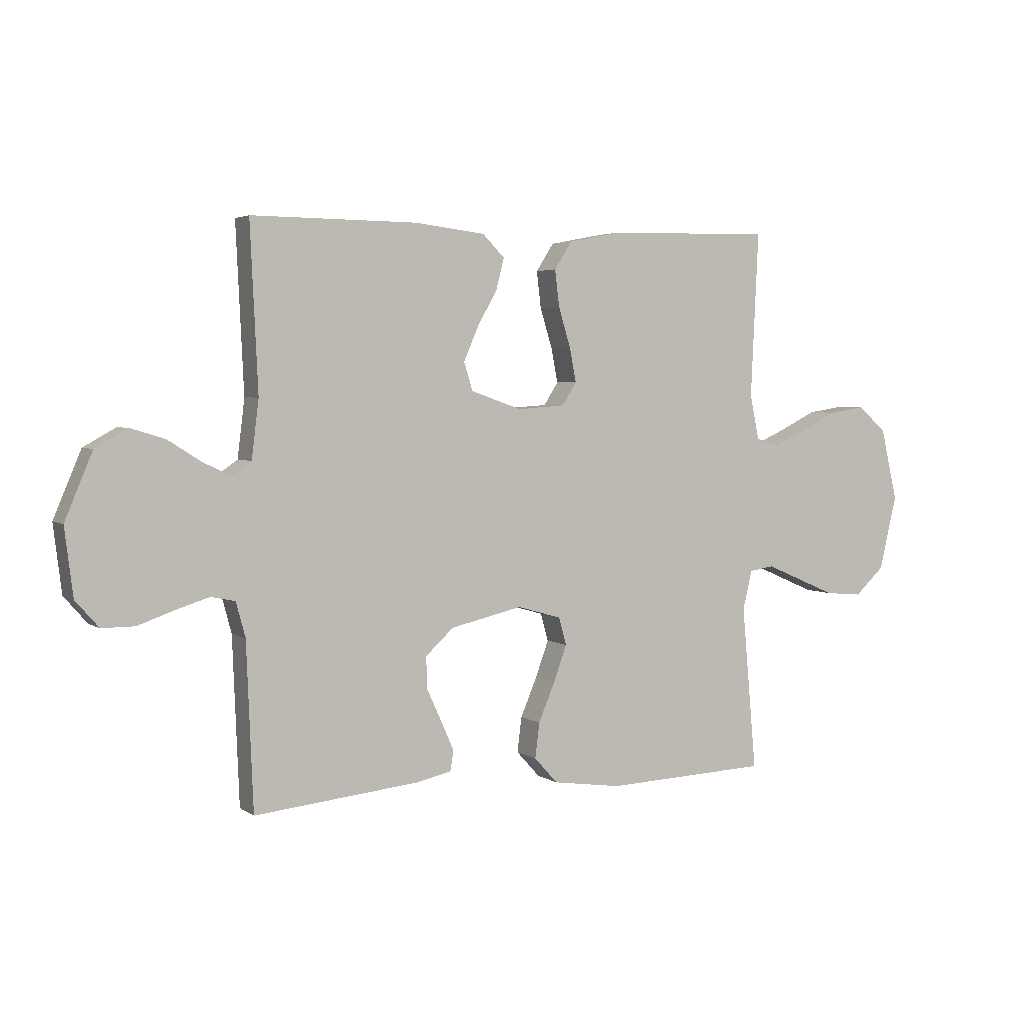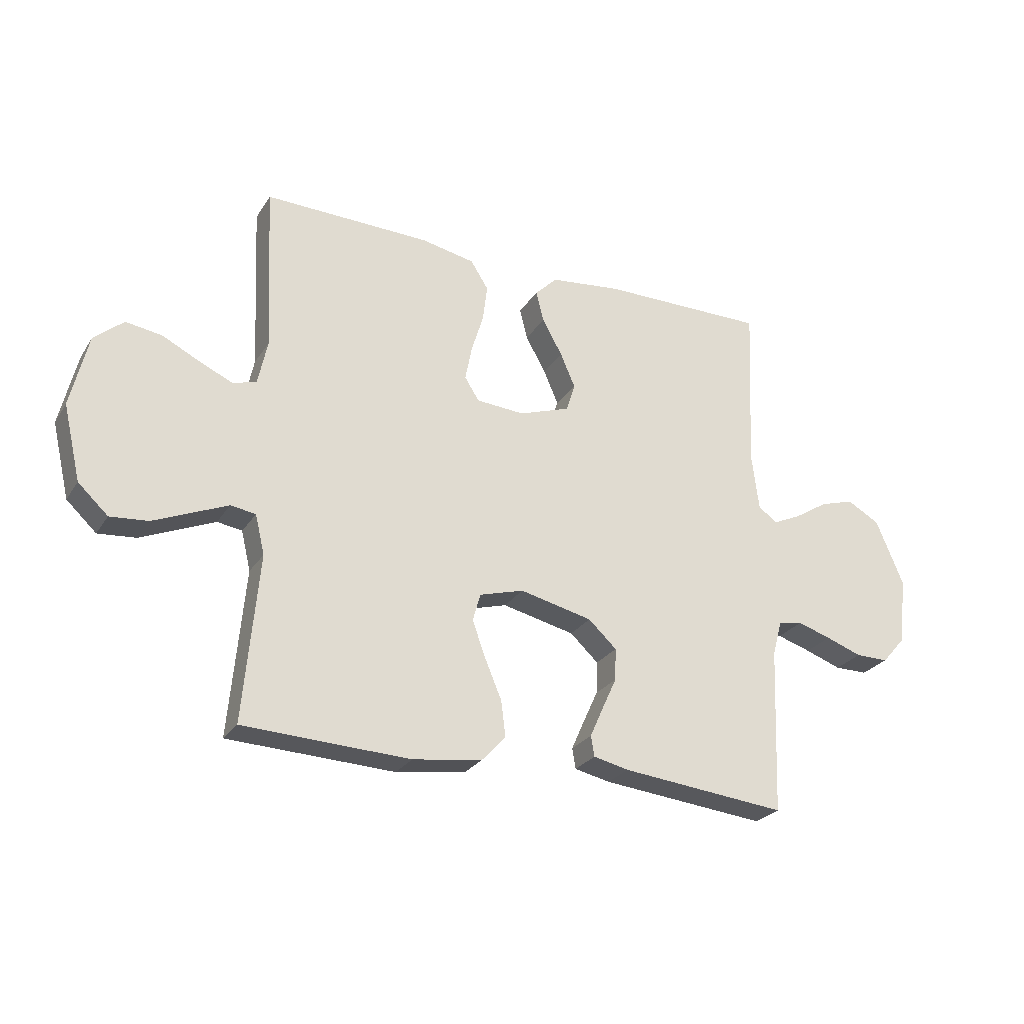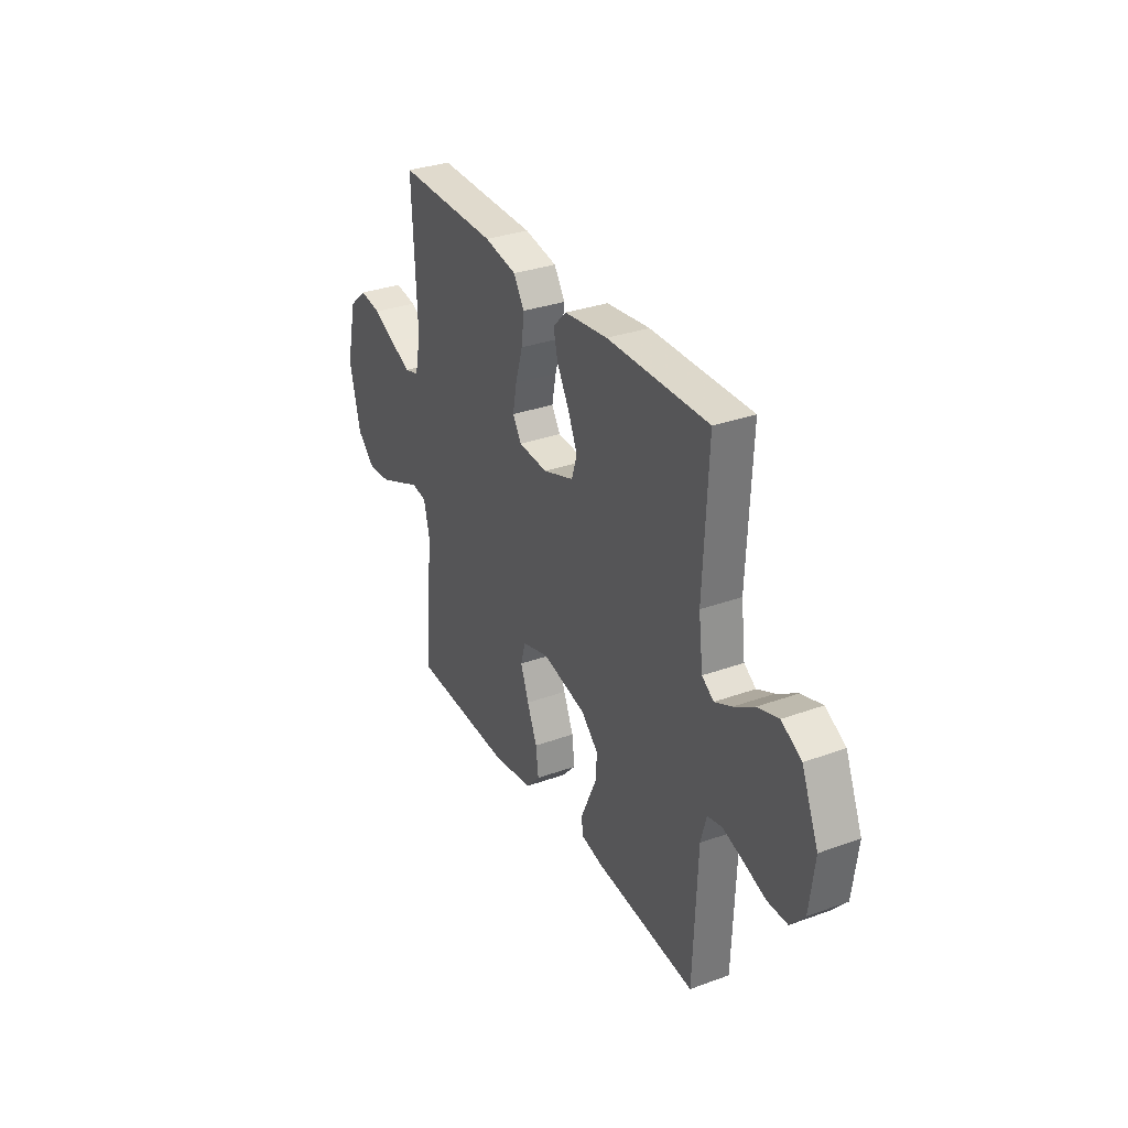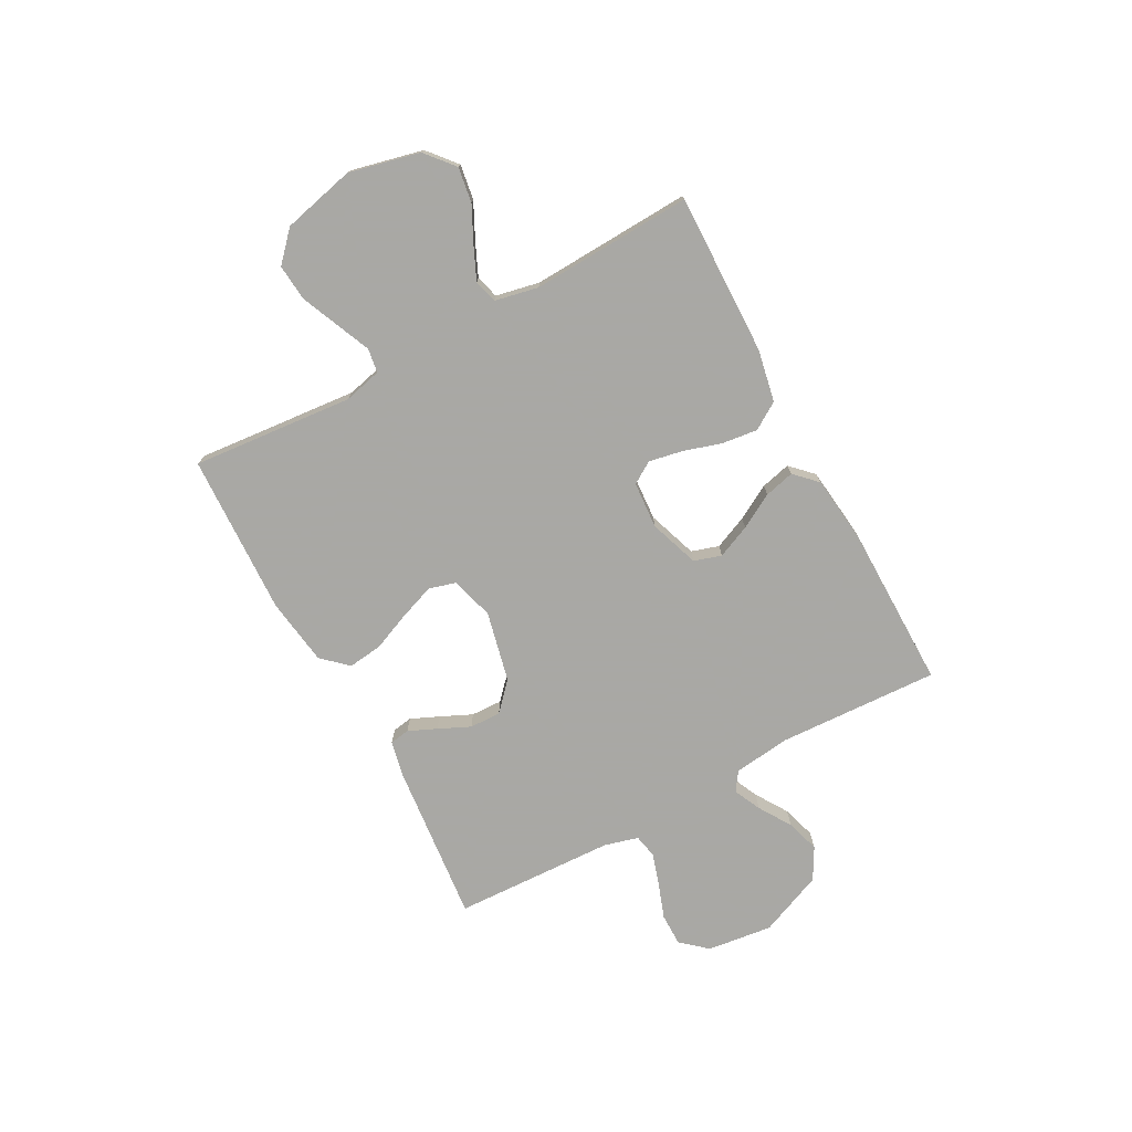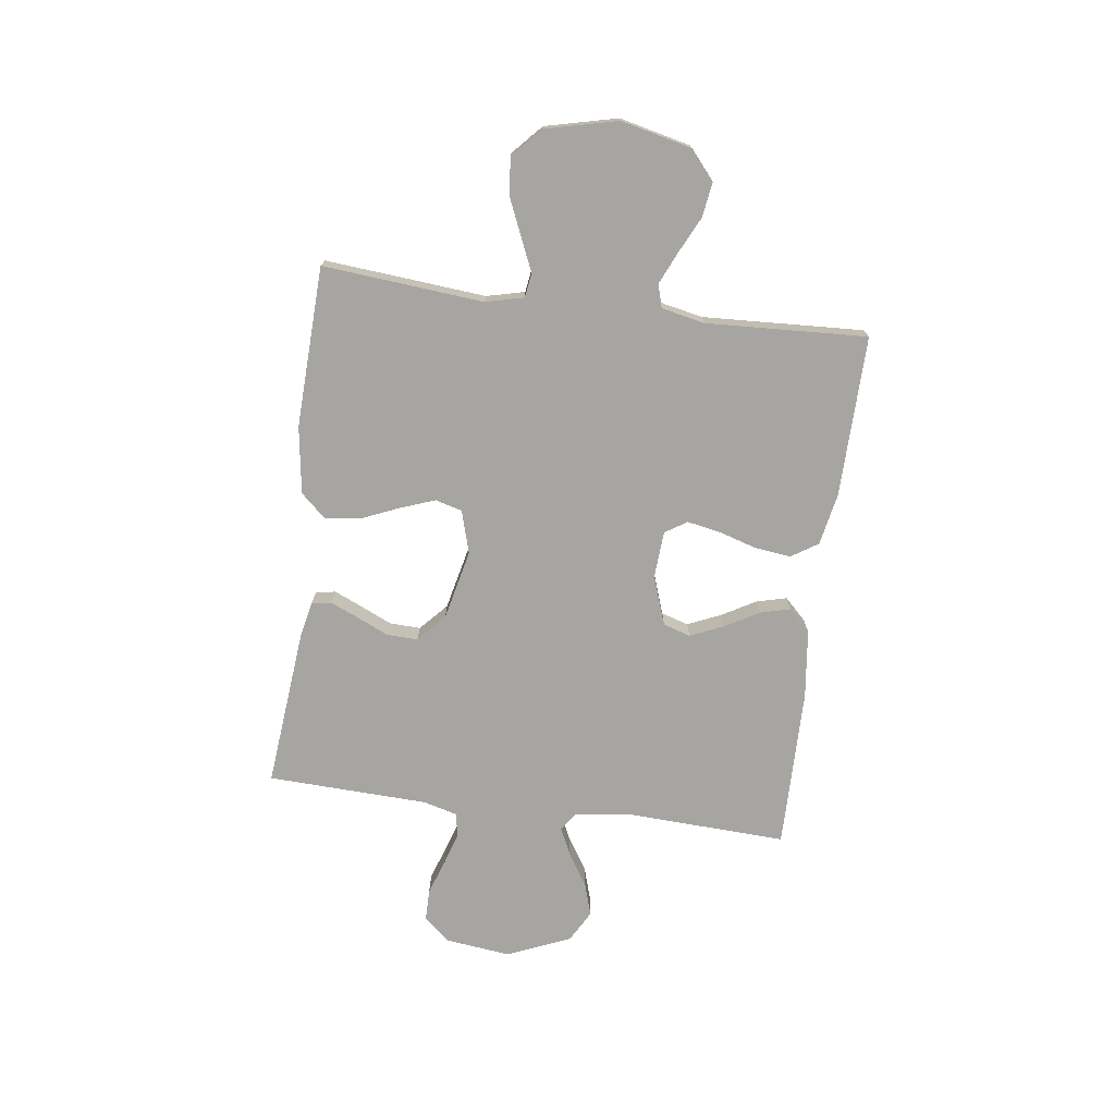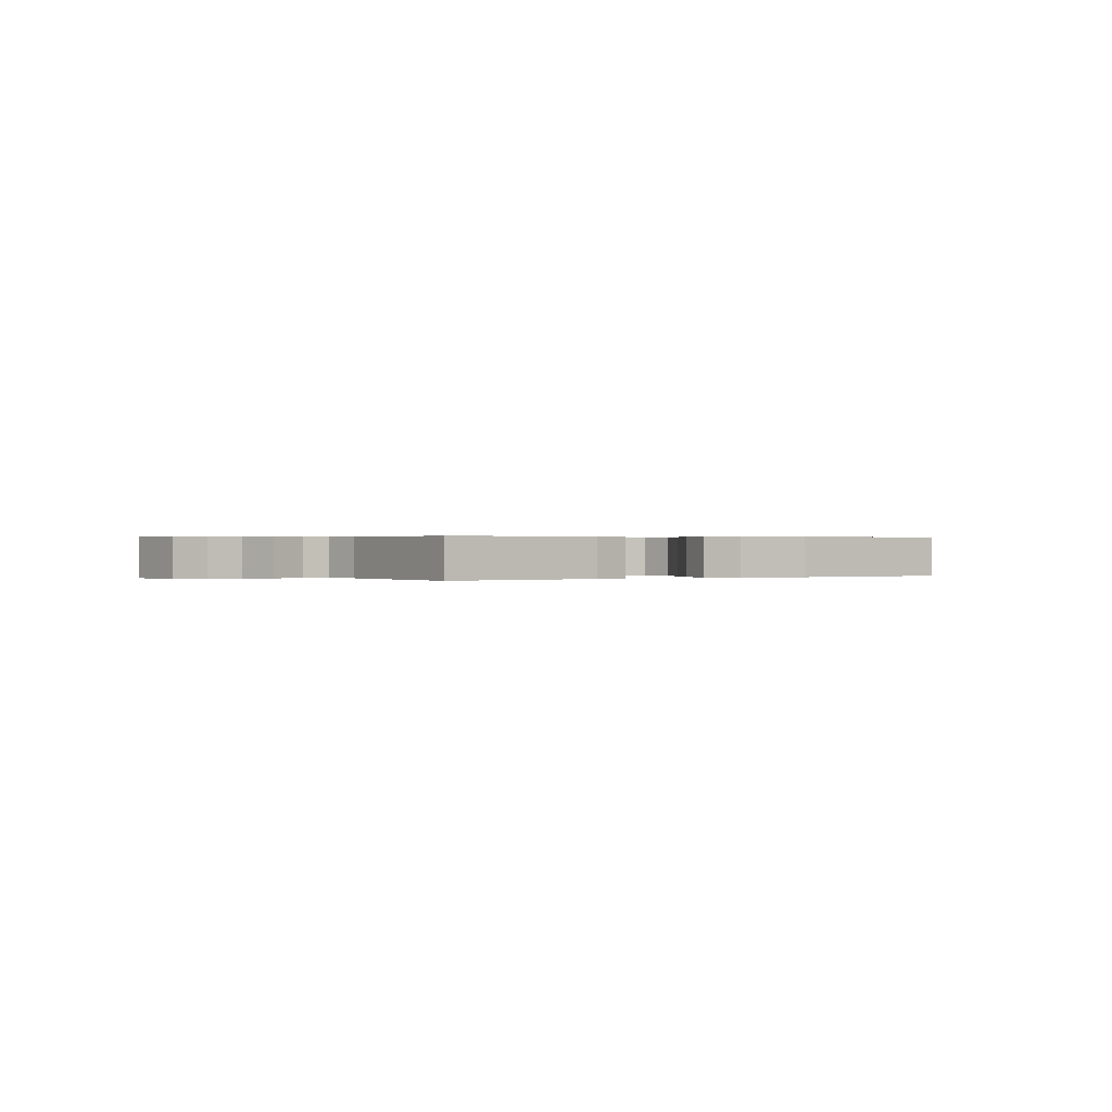
<metadata>
{"format":"obj","ext":"obj","renderer":"f3d","projection":"perspective","resolution":1024,"background":"white","views":[{"elev":3.6,"azim":153.1,"up":"+Z"},{"elev":-26.1,"azim":-25.7,"up":"+Z"},{"elev":31.9,"azim":63.0,"up":"+Z"},{"elev":-75.0,"azim":-61.6,"up":"+Y"},{"elev":-73.8,"azim":-97.4,"up":"+Y"},{"elev":0.3,"azim":148.7,"up":"+Y"}]}
</metadata>
<code>
v 0.5 0.07 -0.5
v 0.2 0.07 -0.47
v 0.136 0.07 -0.456
v 0.13 0.07 -0.419
v 0.153 0.07 -0.367
v 0.18 0.07 -0.308
v 0.182 0.07 -0.25
v 0.131 0.07 -0.203
v 0 0.07 -0.173
v -0.08 0.07 -0.196
v -0.094 0.07 -0.246
v -0.07 0.07 -0.312
v -0.04 0.07 -0.383
v -0.032 0.07 -0.447
v -0.075 0.07 -0.494
v -0.2 0.07 -0.512
v -0.5 0.07 -0.5
v -0.473 0.07 -0.2
v -0.49 0.07 -0.129
v -0.535 0.07 -0.122
v -0.598 0.07 -0.149
v -0.668 0.07 -0.179
v -0.736 0.07 -0.185
v -0.79 0.07 -0.135
v -0.822 0.07 0
v -0.791 0.07 0.132
v -0.738 0.07 0.177
v -0.673 0.07 0.167
v -0.606 0.07 0.134
v -0.546 0.07 0.107
v -0.503 0.07 0.119
v -0.486 0.07 0.2
v -0.5 0.07 0.5
v -0.2 0.07 0.494
v -0.103 0.07 0.475
v -0.071 0.07 0.425
v -0.079 0.07 0.359
v -0.101 0.07 0.287
v -0.113 0.07 0.225
v -0.087 0.07 0.184
v 0 0.07 0.178
v 0.092 0.07 0.21
v 0.108 0.07 0.261
v 0.081 0.07 0.323
v 0.045 0.07 0.387
v 0.031 0.07 0.443
v 0.071 0.07 0.483
v 0.2 0.07 0.498
v 0.5 0.07 0.5
v 0.486 0.07 0.2
v 0.499 0.07 0.095
v 0.534 0.07 0.071
v 0.585 0.07 0.095
v 0.645 0.07 0.133
v 0.707 0.07 0.152
v 0.766 0.07 0.119
v 0.816 0.07 0
v 0.801 0.07 -0.122
v 0.759 0.07 -0.17
v 0.699 0.07 -0.17
v 0.634 0.07 -0.147
v 0.573 0.07 -0.128
v 0.529 0.07 -0.137
v 0.512 0.07 -0.2
v 0.5 0 -0.5
v 0.2 0 -0.47
v 0.136 0 -0.456
v 0.13 0 -0.419
v 0.153 0 -0.367
v 0.18 0 -0.308
v 0.182 0 -0.25
v 0.131 0 -0.203
v 0 0 -0.173
v -0.08 0 -0.196
v -0.094 0 -0.246
v -0.07 0 -0.312
v -0.04 0 -0.383
v -0.032 0 -0.447
v -0.075 0 -0.494
v -0.2 0 -0.512
v -0.5 0 -0.5
v -0.473 0 -0.2
v -0.49 0 -0.129
v -0.535 0 -0.122
v -0.598 0 -0.149
v -0.668 0 -0.179
v -0.736 0 -0.185
v -0.79 0 -0.135
v -0.822 0 0
v -0.791 0 0.132
v -0.738 0 0.177
v -0.673 0 0.167
v -0.606 0 0.134
v -0.546 0 0.107
v -0.503 0 0.119
v -0.486 0 0.2
v -0.5 0 0.5
v -0.2 0 0.494
v -0.103 0 0.475
v -0.071 0 0.425
v -0.079 0 0.359
v -0.101 0 0.287
v -0.113 0 0.225
v -0.087 0 0.184
v 0 0 0.178
v 0.092 0 0.21
v 0.108 0 0.261
v 0.081 0 0.323
v 0.045 0 0.387
v 0.031 0 0.443
v 0.071 0 0.483
v 0.2 0 0.498
v 0.5 0 0.5
v 0.486 0 0.2
v 0.499 0 0.095
v 0.534 0 0.071
v 0.585 0 0.095
v 0.645 0 0.133
v 0.707 0 0.152
v 0.766 0 0.119
v 0.816 0 0
v 0.801 0 -0.122
v 0.759 0 -0.17
v 0.699 0 -0.17
v 0.634 0 -0.147
v 0.573 0 -0.128
v 0.529 0 -0.137
v 0.512 0 -0.2
f 58 59 60 61
f 58 61 62
f 57 58 62
f 56 57 62 63
f 53 54 55 56
f 52 53 56 63
f 47 48 49 50
f 47 50 51
f 44 45 46 47
f 43 44 47 51
f 42 43 51 52
f 35 36 37 38
f 35 38 39
f 32 33 34 35
f 31 32 35 39
f 30 31 39 40
f 26 27 28 29
f 26 29 30
f 25 26 30
f 21 22 23 24
f 20 21 24 25
f 19 20 25 30
f 15 16 17 18
f 12 13 14 15
f 11 12 15 18
f 10 11 18 19
f 3 4 5 6
f 1 2 3 6
f 64 1 6 7
f 63 64 7 8
f 41 42 52 63
f 41 63 8 9
f 19 30 40 41
f 9 10 19 41
f 125 124 123 122
f 126 125 122
f 126 122 121
f 127 126 121 120
f 120 119 118 117
f 127 120 117 116
f 114 113 112 111
f 115 114 111
f 111 110 109 108
f 115 111 108 107
f 116 115 107 106
f 102 101 100 99
f 103 102 99
f 99 98 97 96
f 103 99 96 95
f 104 103 95 94
f 93 92 91 90
f 94 93 90
f 94 90 89
f 88 87 86 85
f 89 88 85 84
f 94 89 84 83
f 82 81 80 79
f 79 78 77 76
f 82 79 76 75
f 83 82 75 74
f 70 69 68 67
f 70 67 66 65
f 71 70 65 128
f 72 71 128 127
f 127 116 106 105
f 73 72 127 105
f 105 104 94 83
f 105 83 74 73
f 1 65 66 2
f 2 66 67 3
f 3 67 68 4
f 4 68 69 5
f 5 69 70 6
f 6 70 71 7
f 7 71 72 8
f 8 72 73 9
f 9 73 74 10
f 10 74 75 11
f 11 75 76 12
f 12 76 77 13
f 13 77 78 14
f 14 78 79 15
f 15 79 80 16
f 16 80 81 17
f 17 81 82 18
f 18 82 83 19
f 19 83 84 20
f 20 84 85 21
f 21 85 86 22
f 22 86 87 23
f 23 87 88 24
f 24 88 89 25
f 25 89 90 26
f 26 90 91 27
f 27 91 92 28
f 28 92 93 29
f 29 93 94 30
f 30 94 95 31
f 31 95 96 32
f 32 96 97 33
f 33 97 98 34
f 34 98 99 35
f 35 99 100 36
f 36 100 101 37
f 37 101 102 38
f 38 102 103 39
f 39 103 104 40
f 40 104 105 41
f 41 105 106 42
f 42 106 107 43
f 43 107 108 44
f 44 108 109 45
f 45 109 110 46
f 46 110 111 47
f 47 111 112 48
f 48 112 113 49
f 49 113 114 50
f 50 114 115 51
f 51 115 116 52
f 52 116 117 53
f 53 117 118 54
f 54 118 119 55
f 55 119 120 56
f 56 120 121 57
f 57 121 122 58
f 58 122 123 59
f 59 123 124 60
f 60 124 125 61
f 61 125 126 62
f 62 126 127 63
f 63 127 128 64
f 64 128 65 1

</code>
